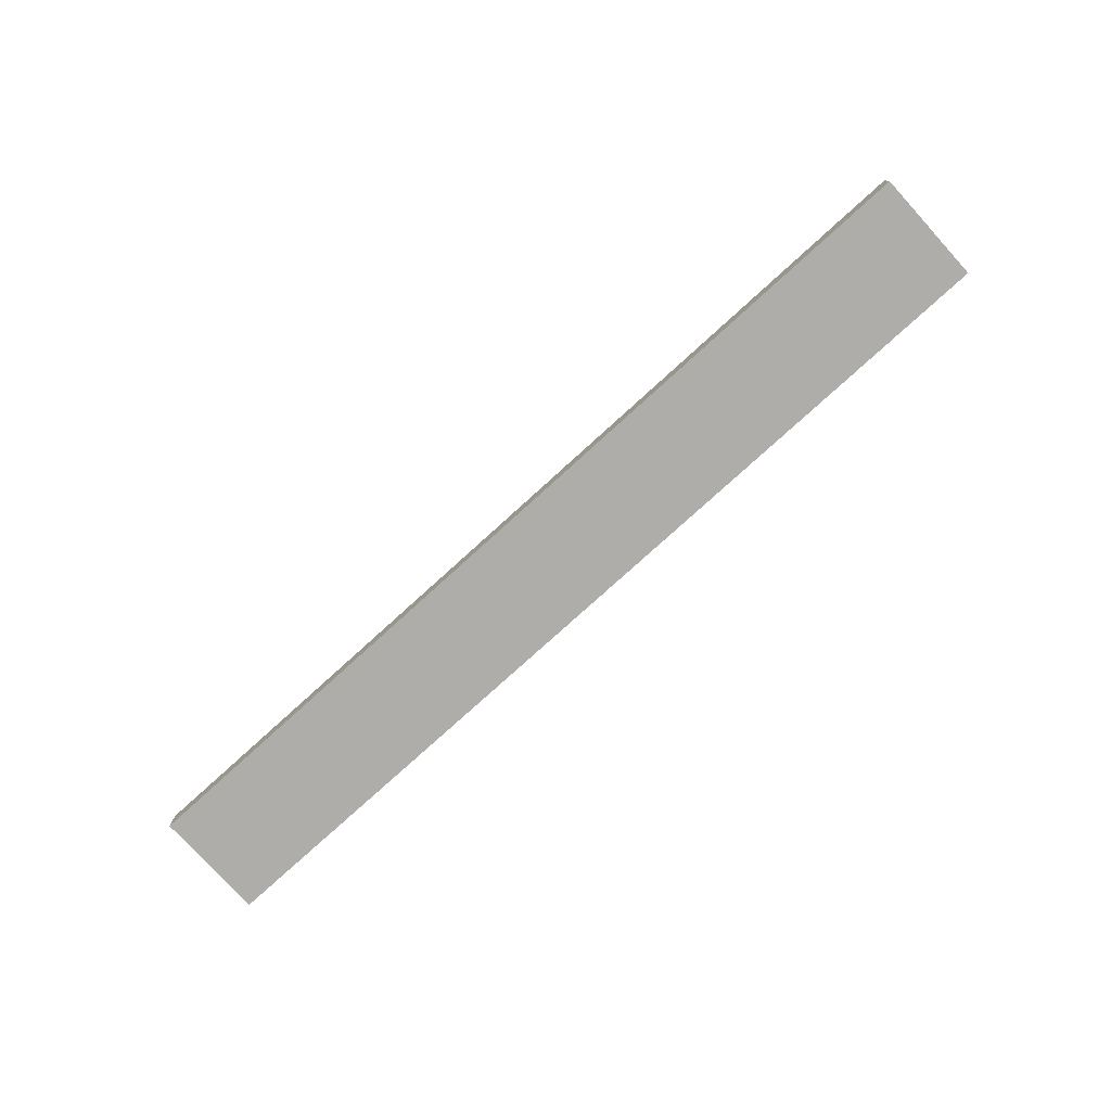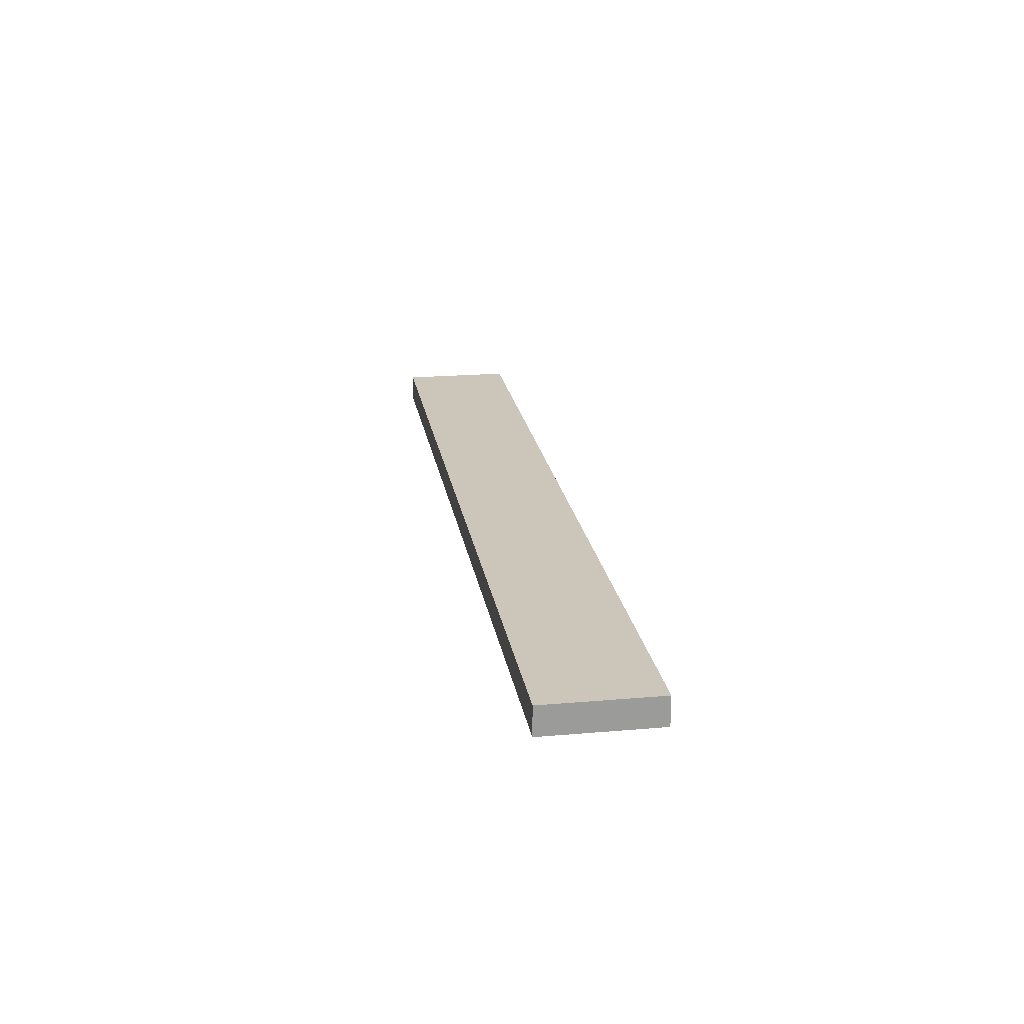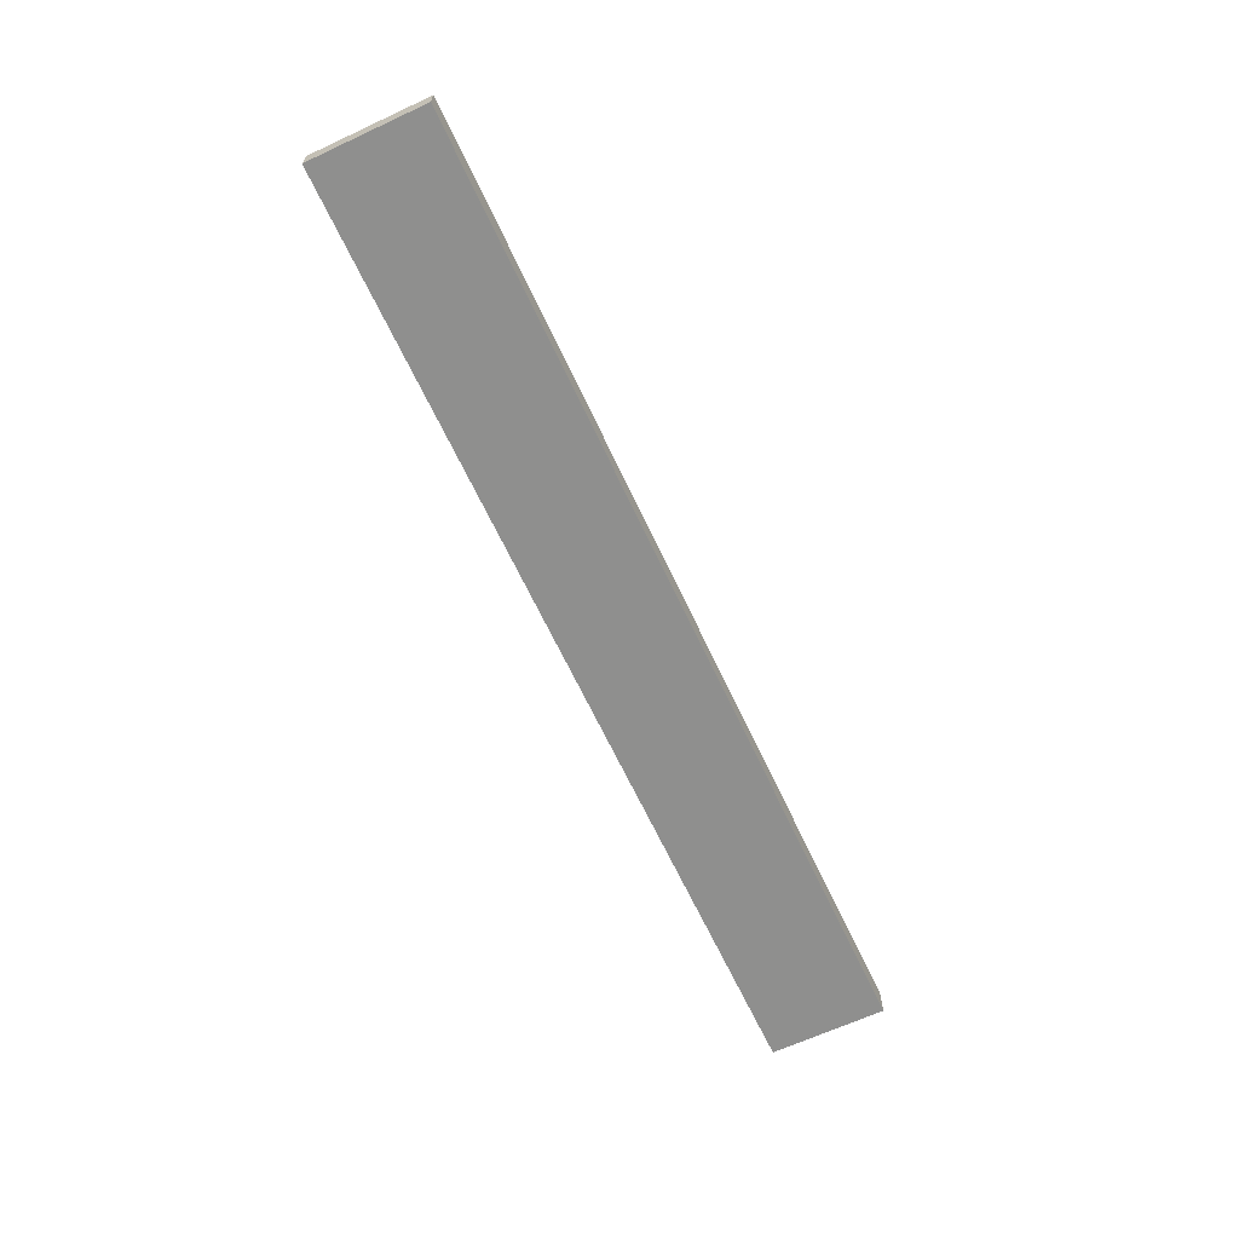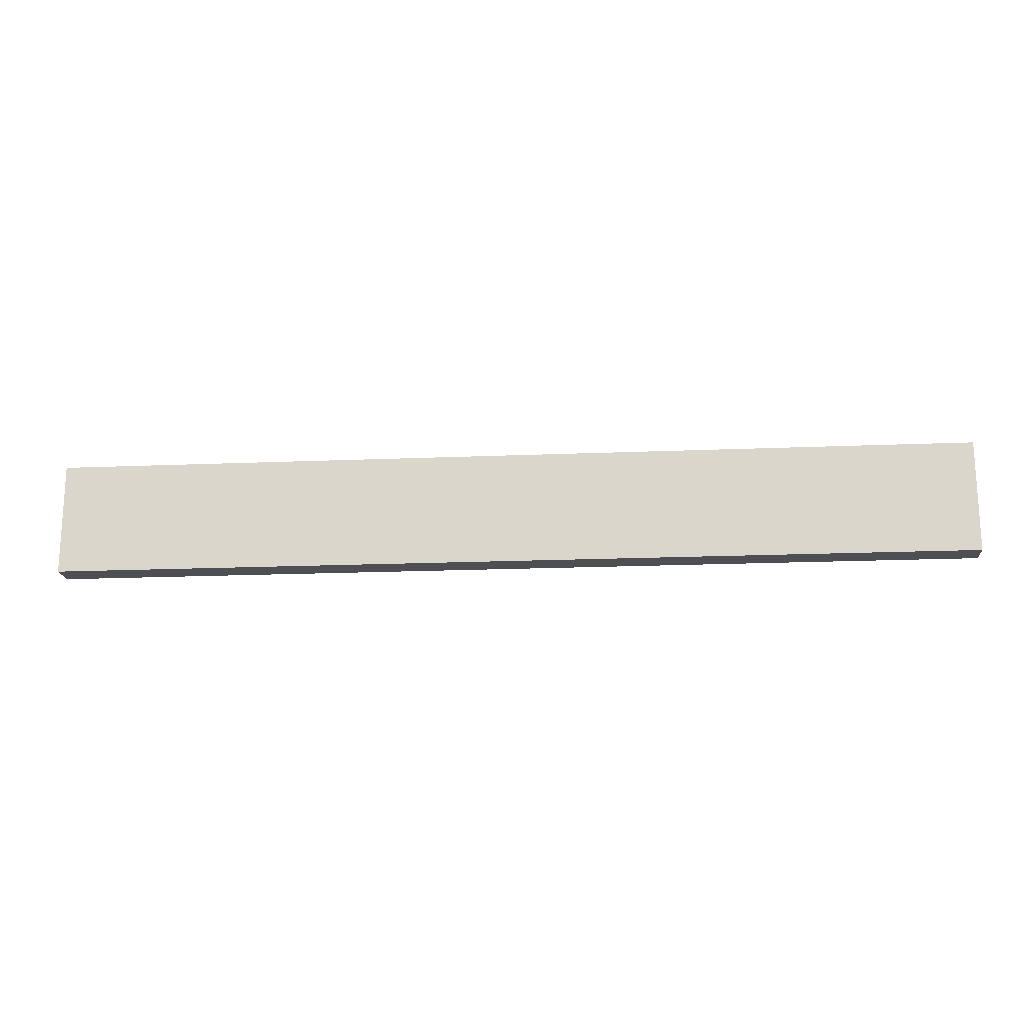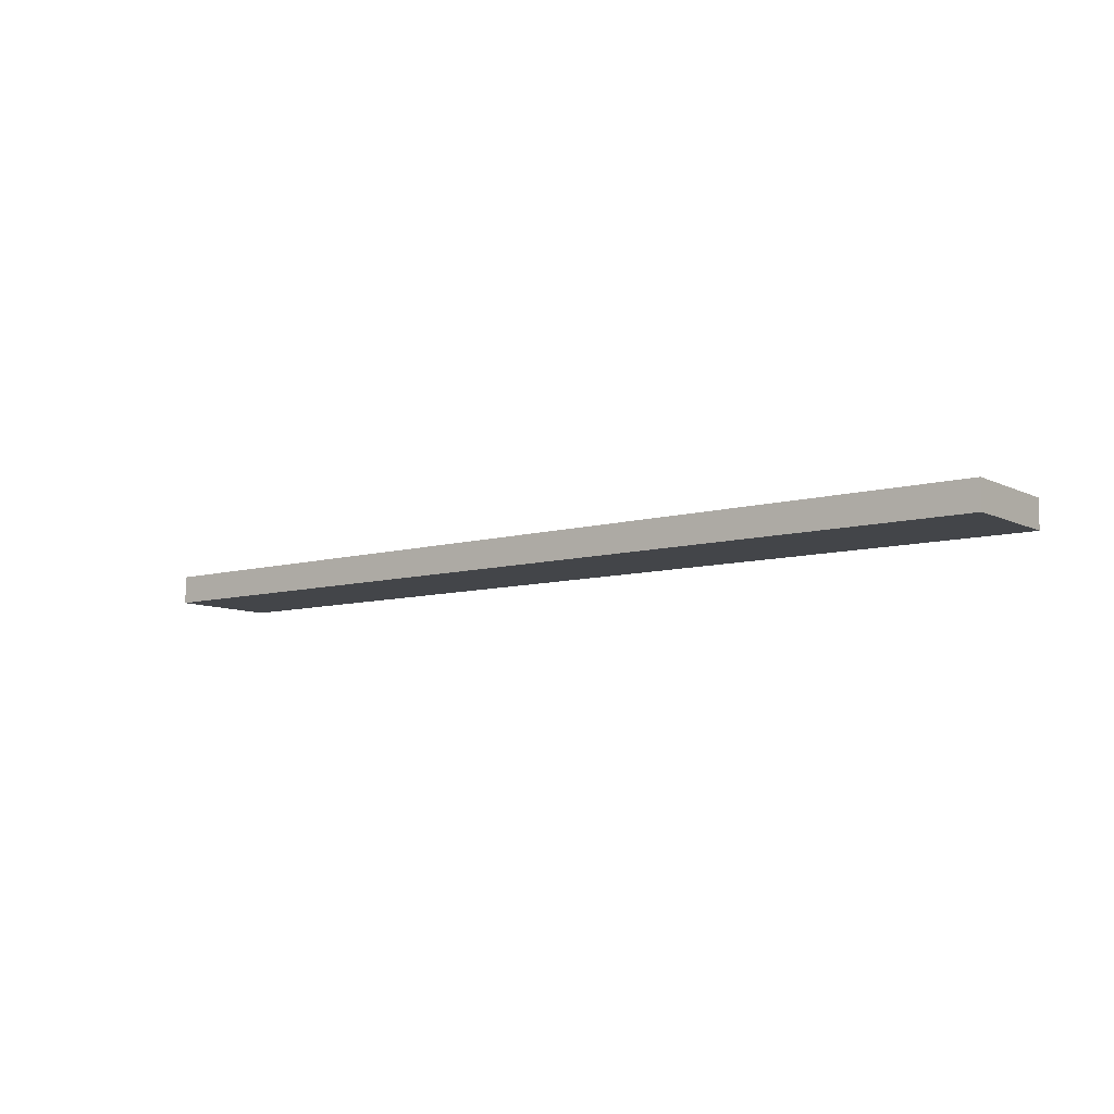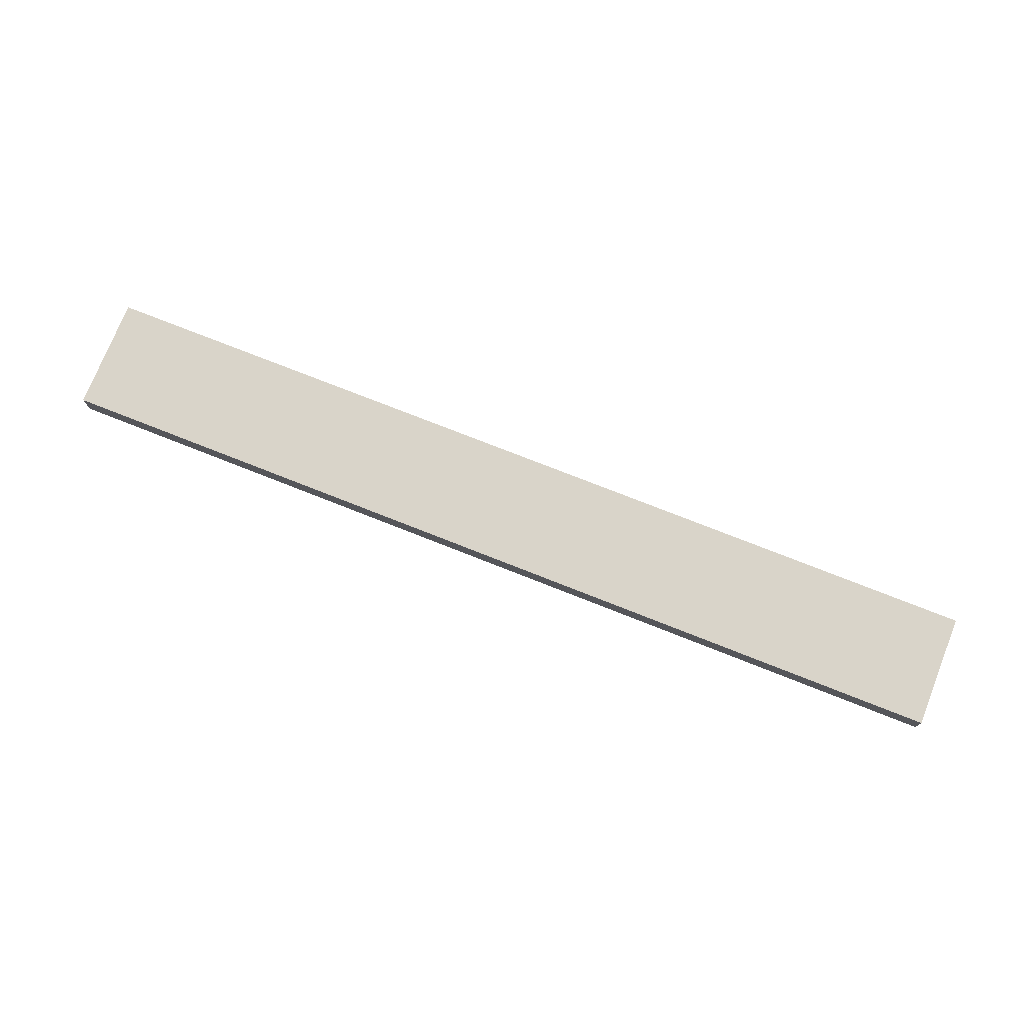
<metadata>
{"format":"obj","ext":"obj","renderer":"f3d","projection":"perspective","resolution":1024,"background":"white","views":[{"elev":-77.2,"azim":42.3,"up":"+Z"},{"elev":20.8,"azim":81.1,"up":"+Z"},{"elev":-65.3,"azim":115.0,"up":"+Z"},{"elev":-18.2,"azim":-175.3,"up":"+Y"},{"elev":-8.7,"azim":-142.6,"up":"+Z"},{"elev":74.9,"azim":21.6,"up":"+Z"}]}
</metadata>
<code>
v 0.3195 -0.3589 0.4171
v 0.3195 -0.3589 0.3977
v 0.3195 -0.2813 0.4171
v -0.3209 -0.2813 0.4171
v -0.3209 -0.2813 0.3977
v -0.3209 -0.3589 0.4171
v 0.3195 -0.2813 0.3977
v -0.3209 -0.3589 0.3977
f 1 2 3
f 4 5 6
f 7 3 2
f 8 6 5
f 7 5 3
f 4 3 5
f 4 6 3
f 1 3 6
f 8 2 6
f 1 6 2
f 8 5 2
f 7 2 5

</code>
